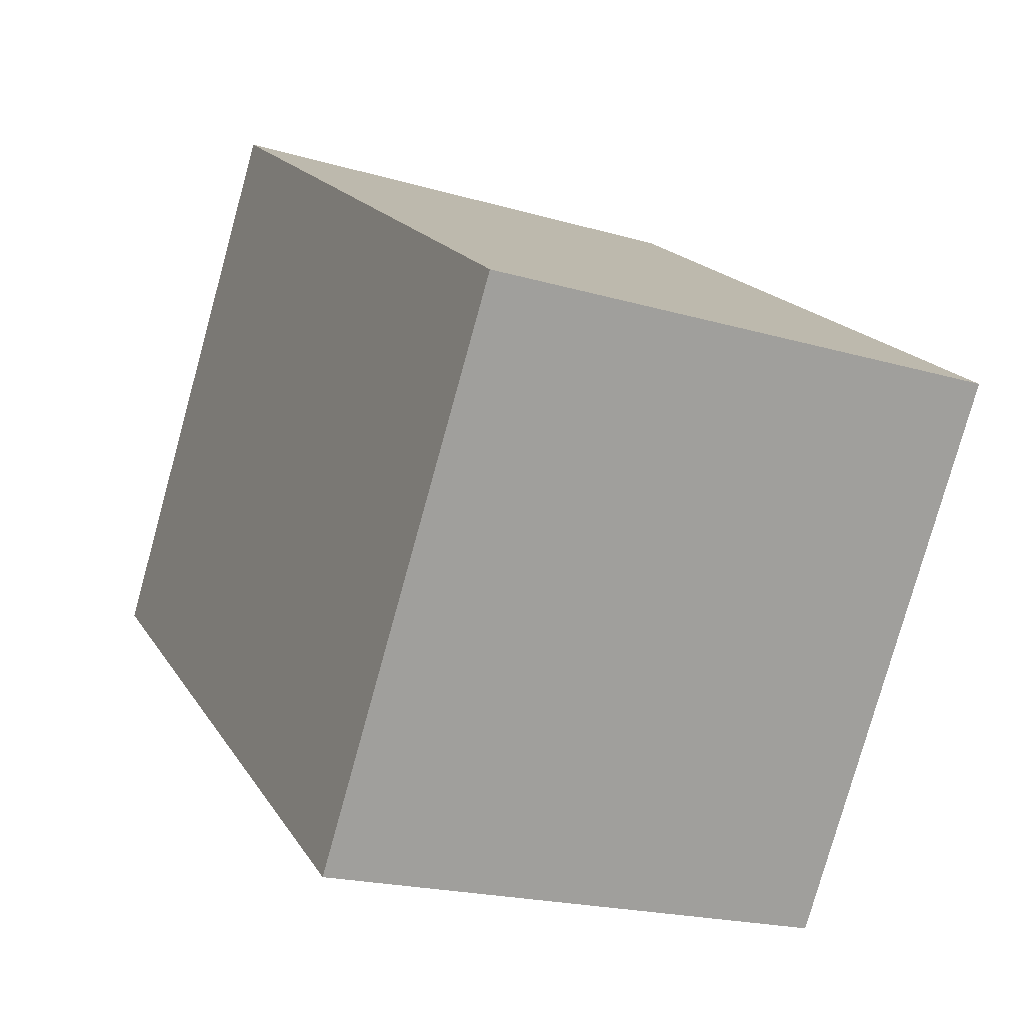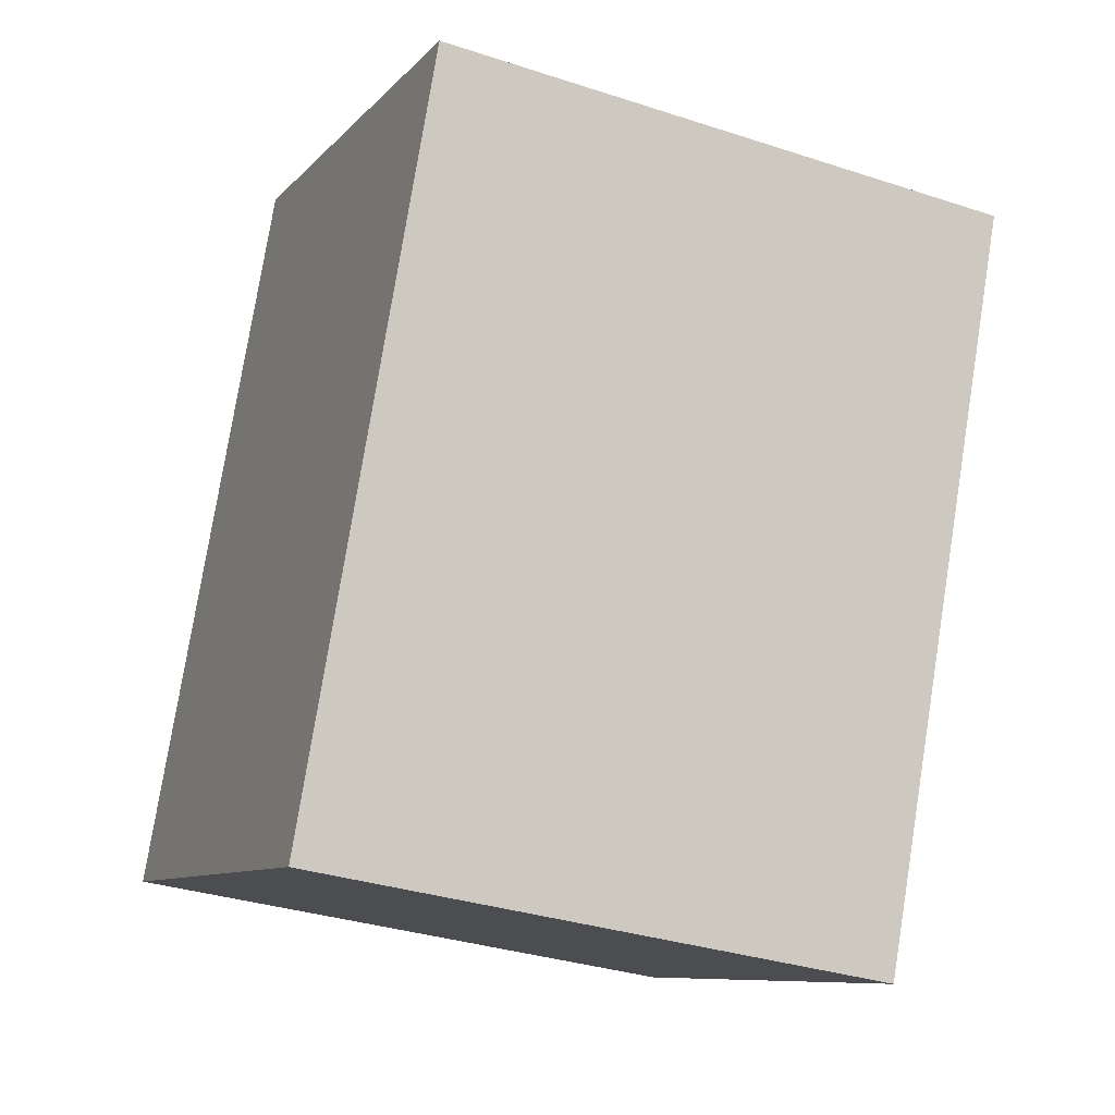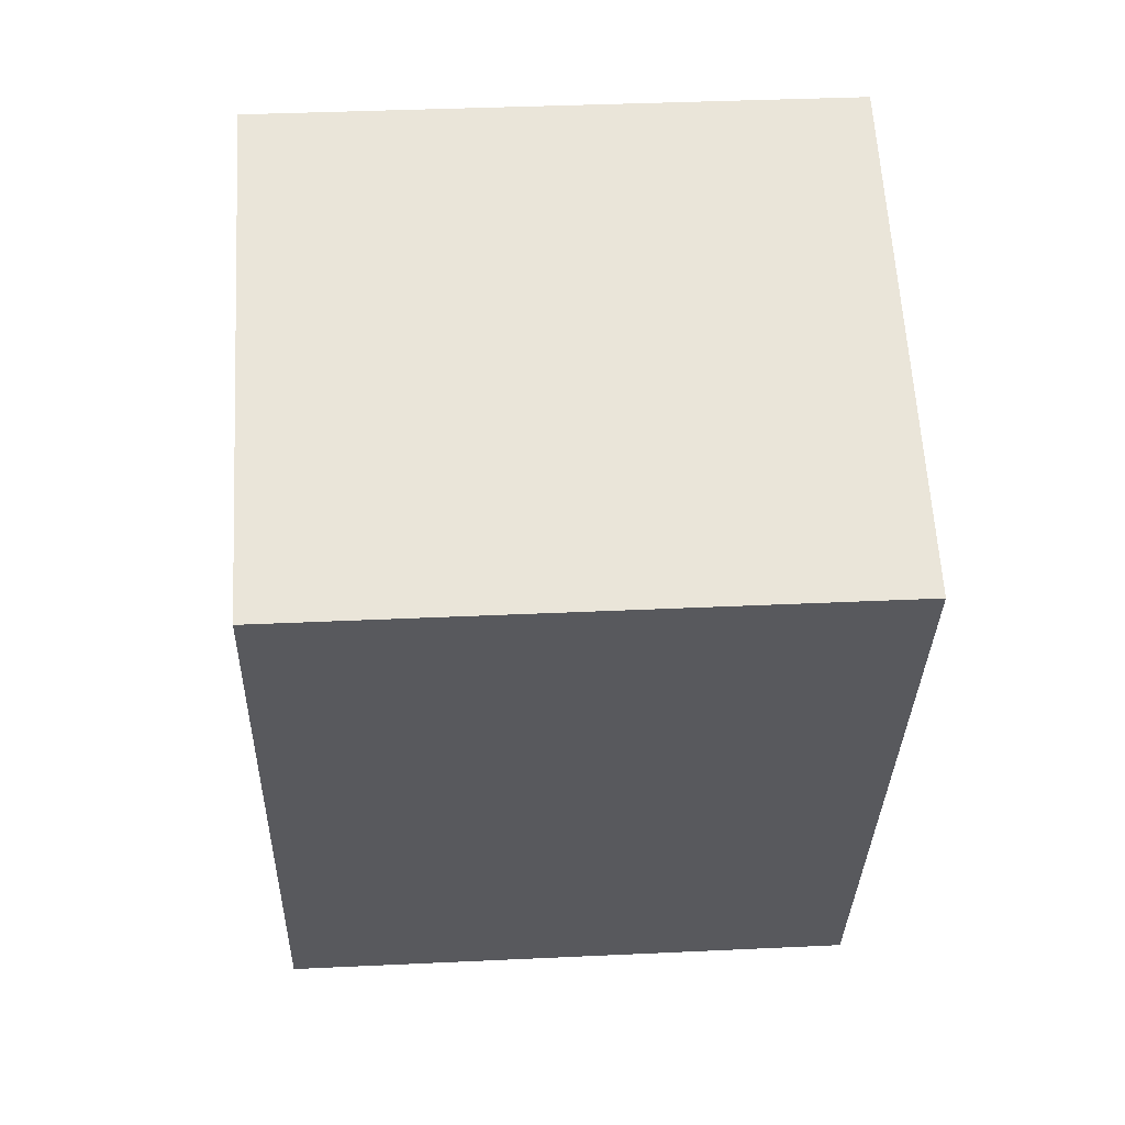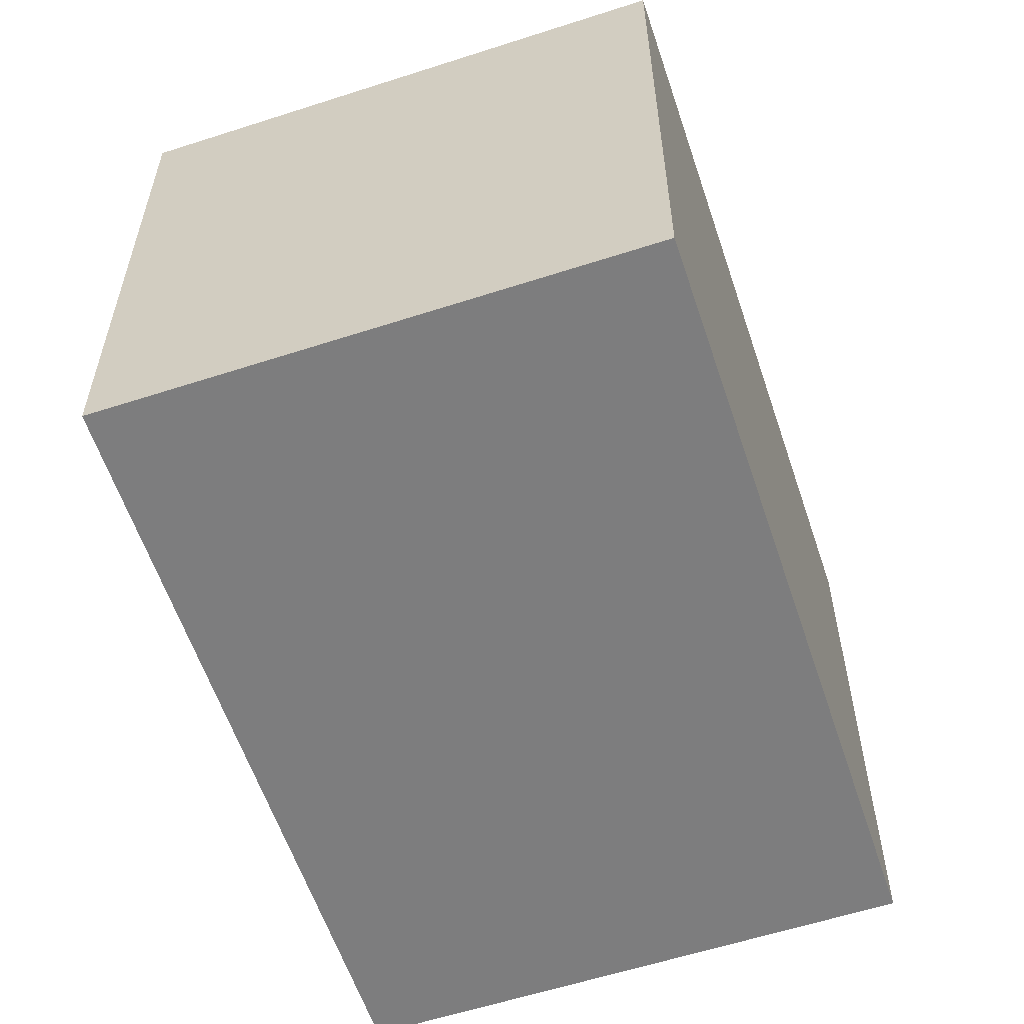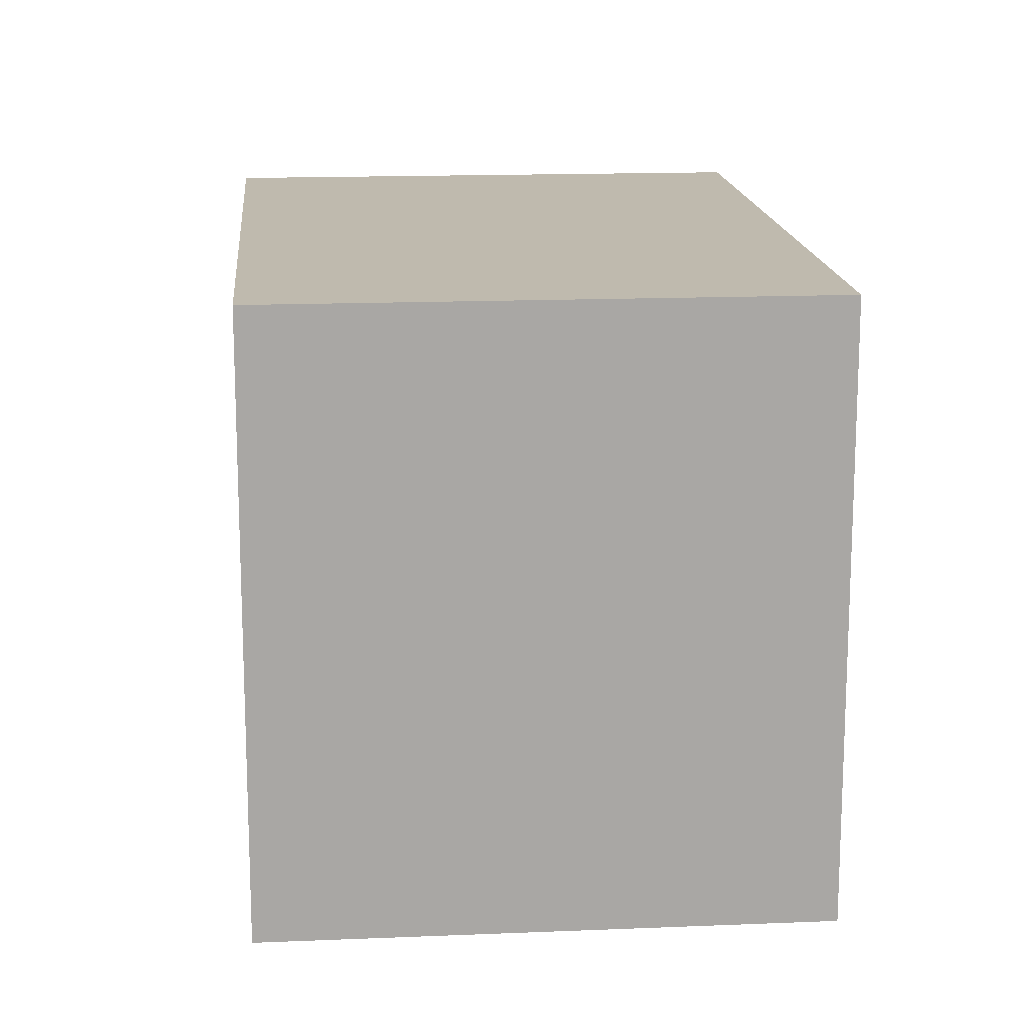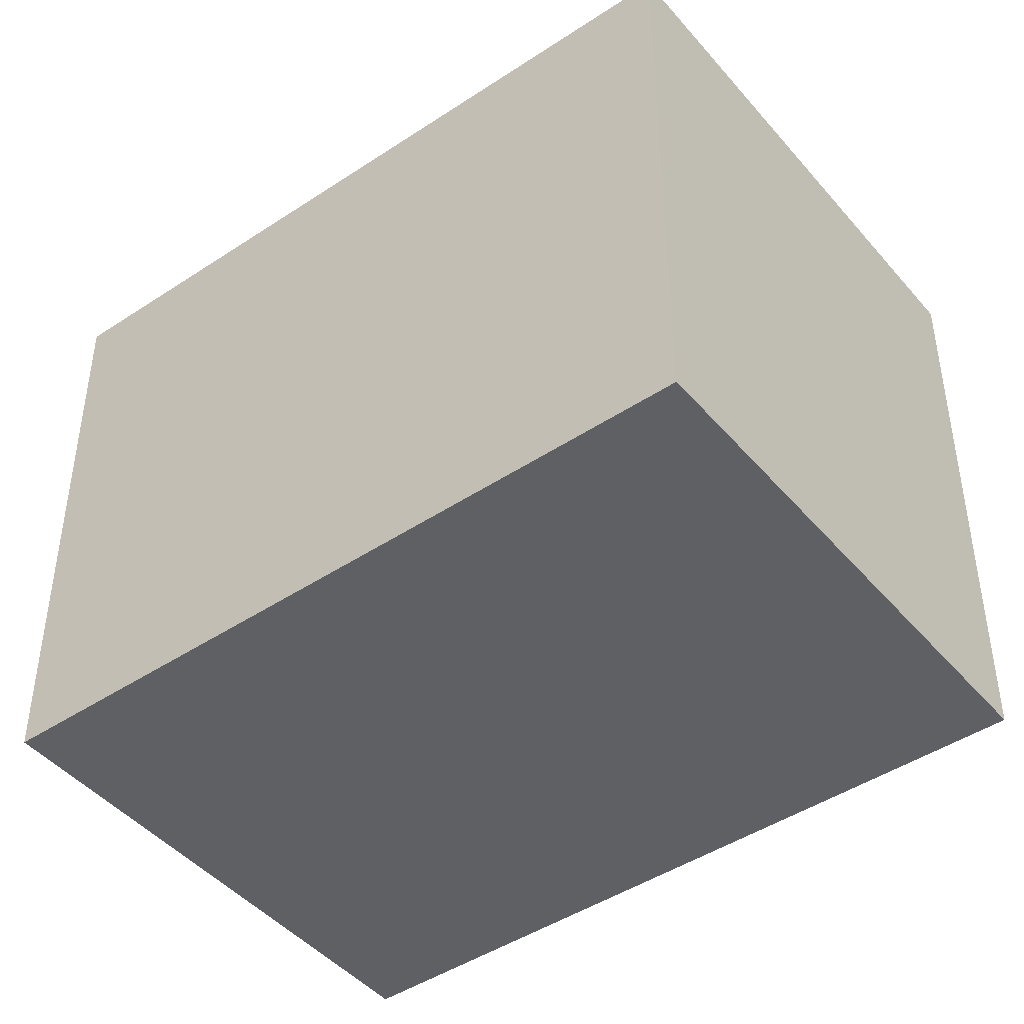
<metadata>
{"format":"obj","ext":"obj","renderer":"f3d","projection":"perspective","resolution":1024,"background":"white","views":[{"elev":-78.6,"azim":-15.5,"up":"+Z"},{"elev":-33.4,"azim":-114.1,"up":"+Z"},{"elev":36.7,"azim":-93.5,"up":"+Z"},{"elev":-59.1,"azim":-4.4,"up":"+Y"},{"elev":15.7,"azim":-27.8,"up":"+Y"},{"elev":-45.1,"azim":104.7,"up":"+Y"}]}
</metadata>
<code>
v  1.834 2.169 0.772
v  1.083 2.169 -2.571
v  0 2.169 1.328e-16
v  2.917 2.169 -1.798
v  1.083 1.574e-16 -2.571
v  0 0 0
v  1.834 -4.727e-17 0.772
v  2.917 1.101e-16 -1.798
g defaultobject
f 1 2 3
f 2 1 4
f 5 3 2
f 3 5 6
f 6 1 3
f 1 6 7
f 7 4 1
f 4 7 8
f 8 2 4
f 2 8 5
f 8 6 5
f 6 8 7

</code>
